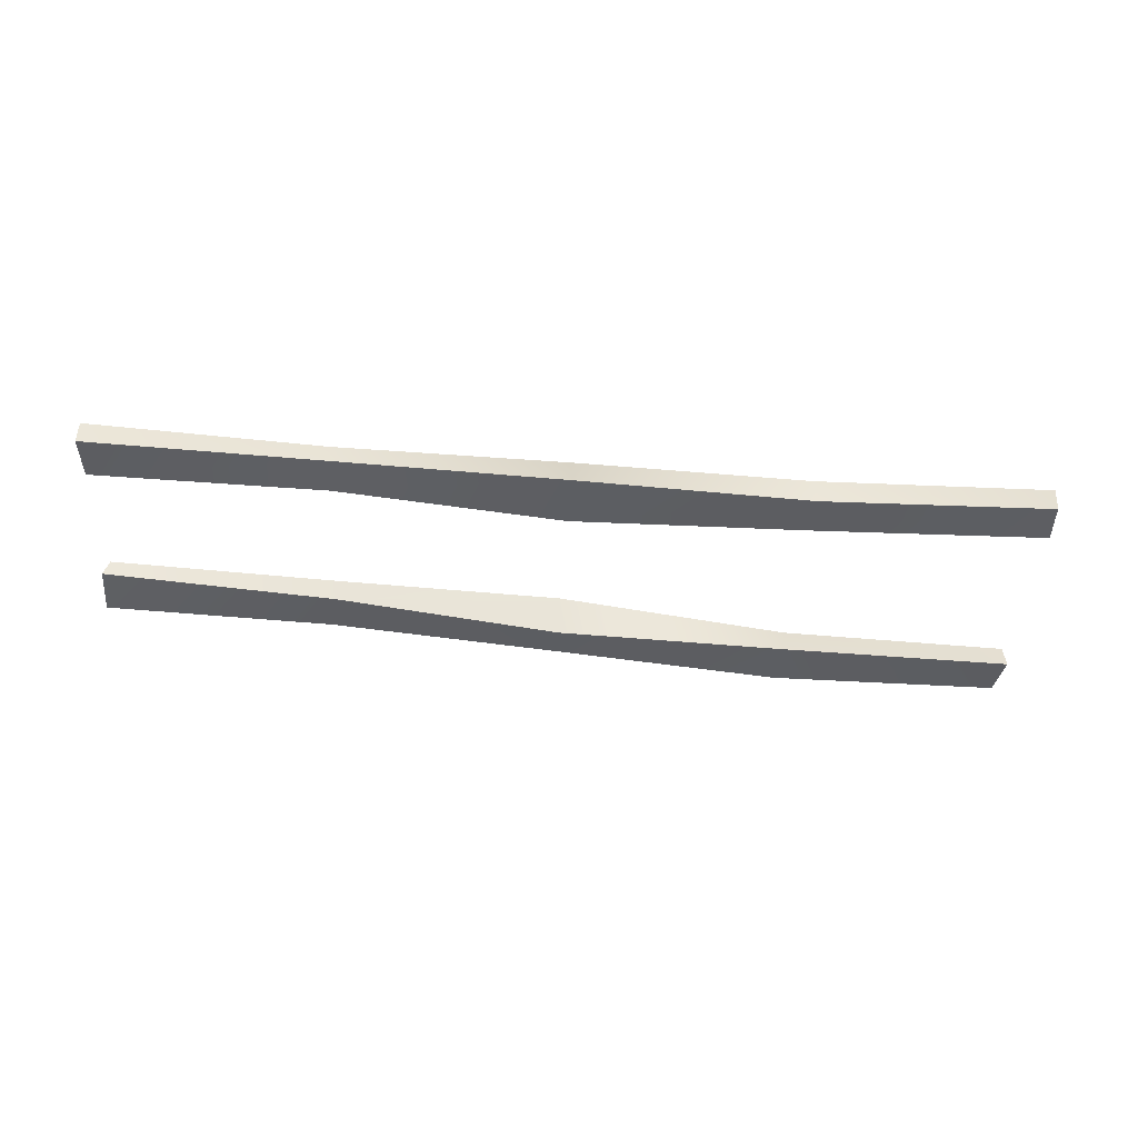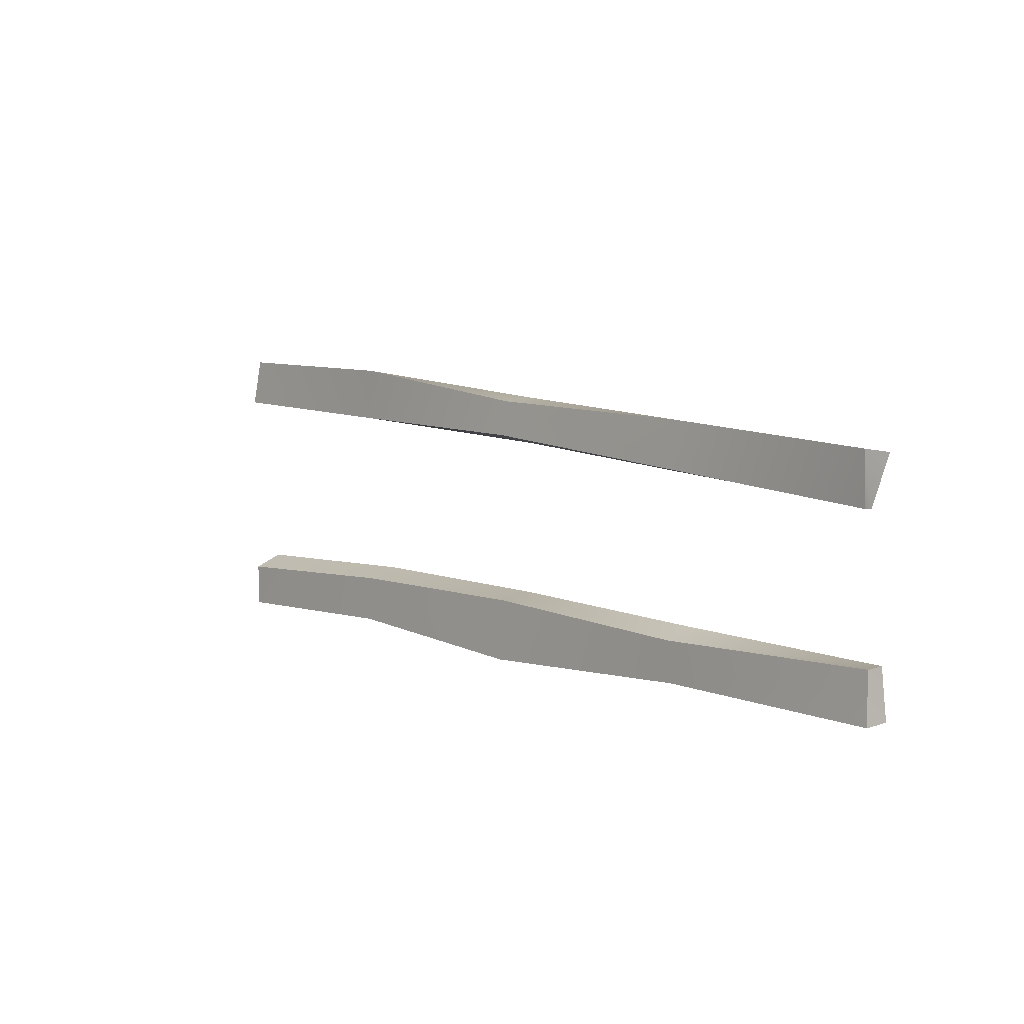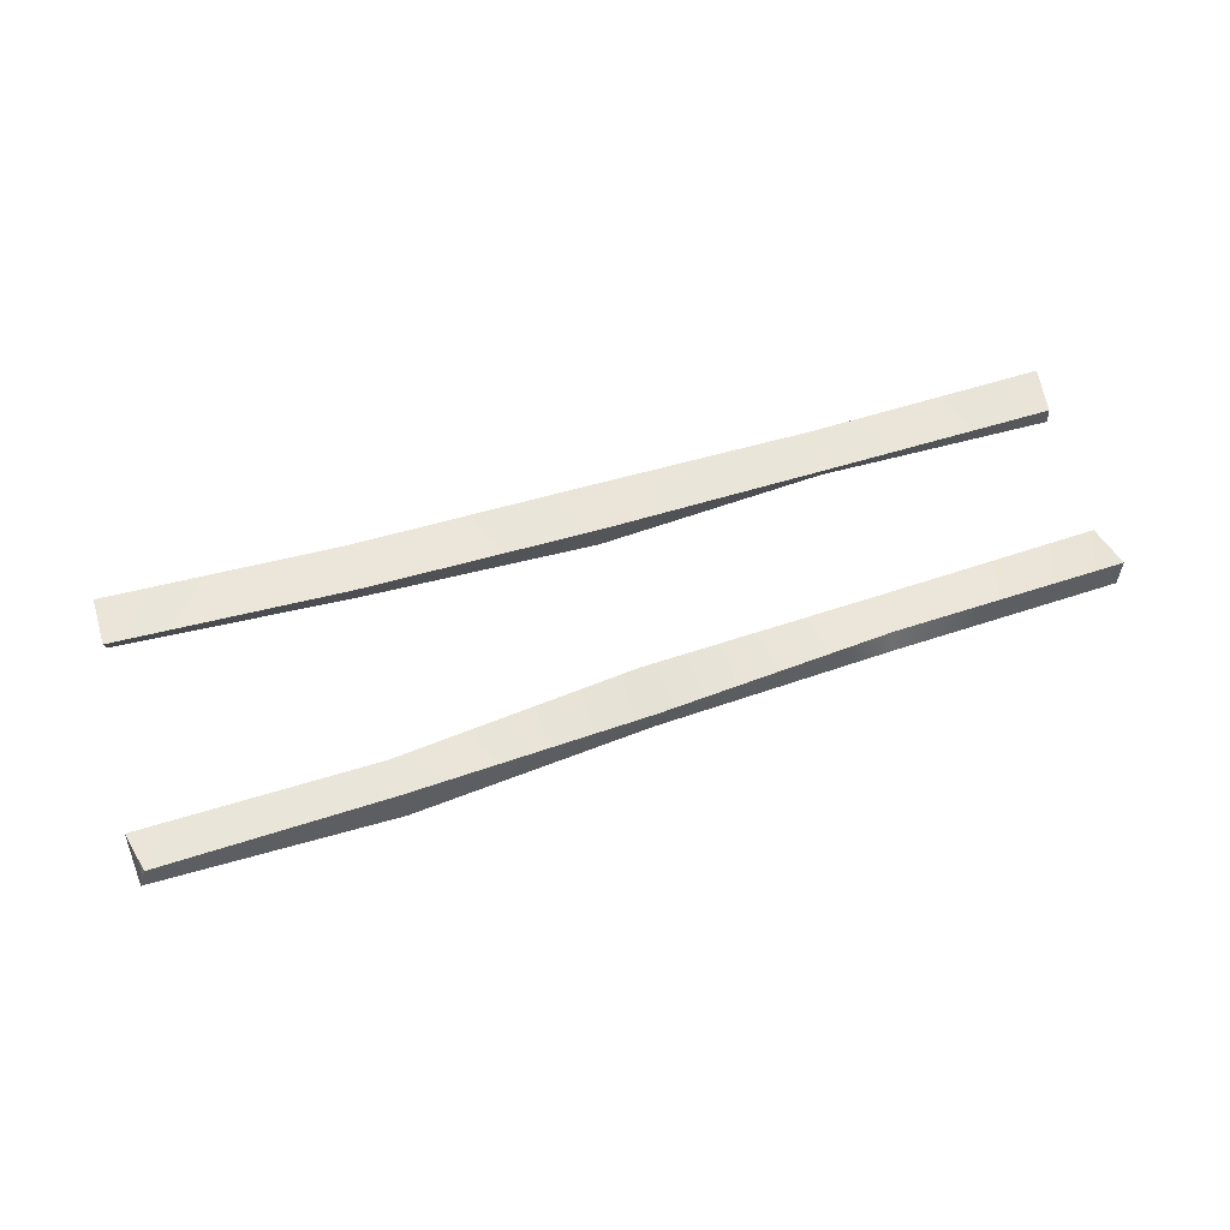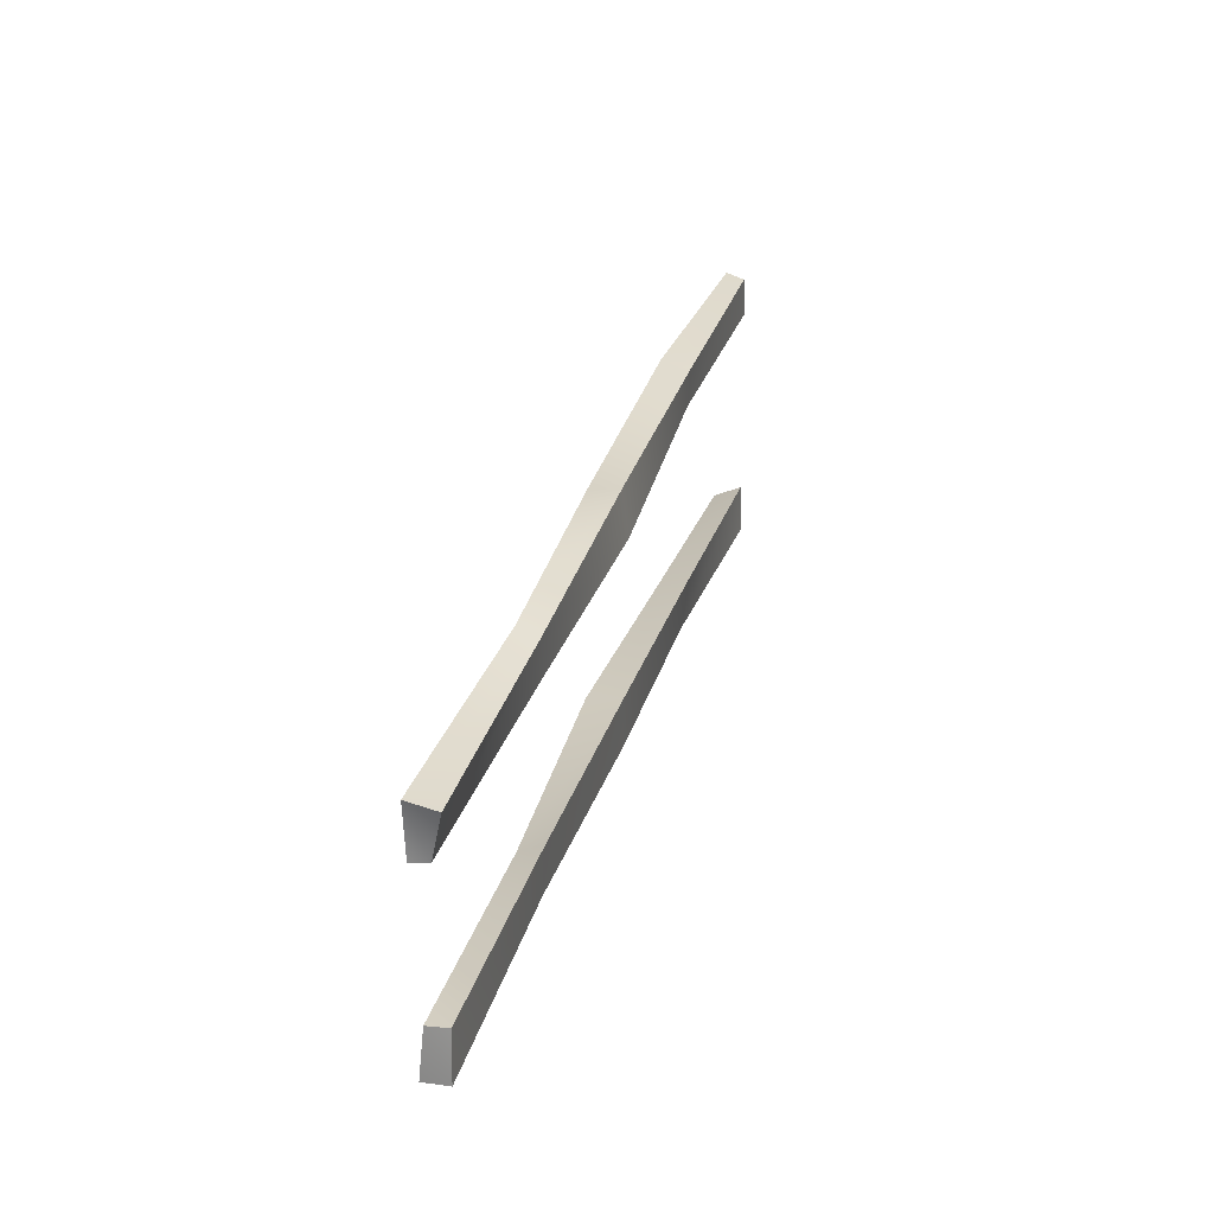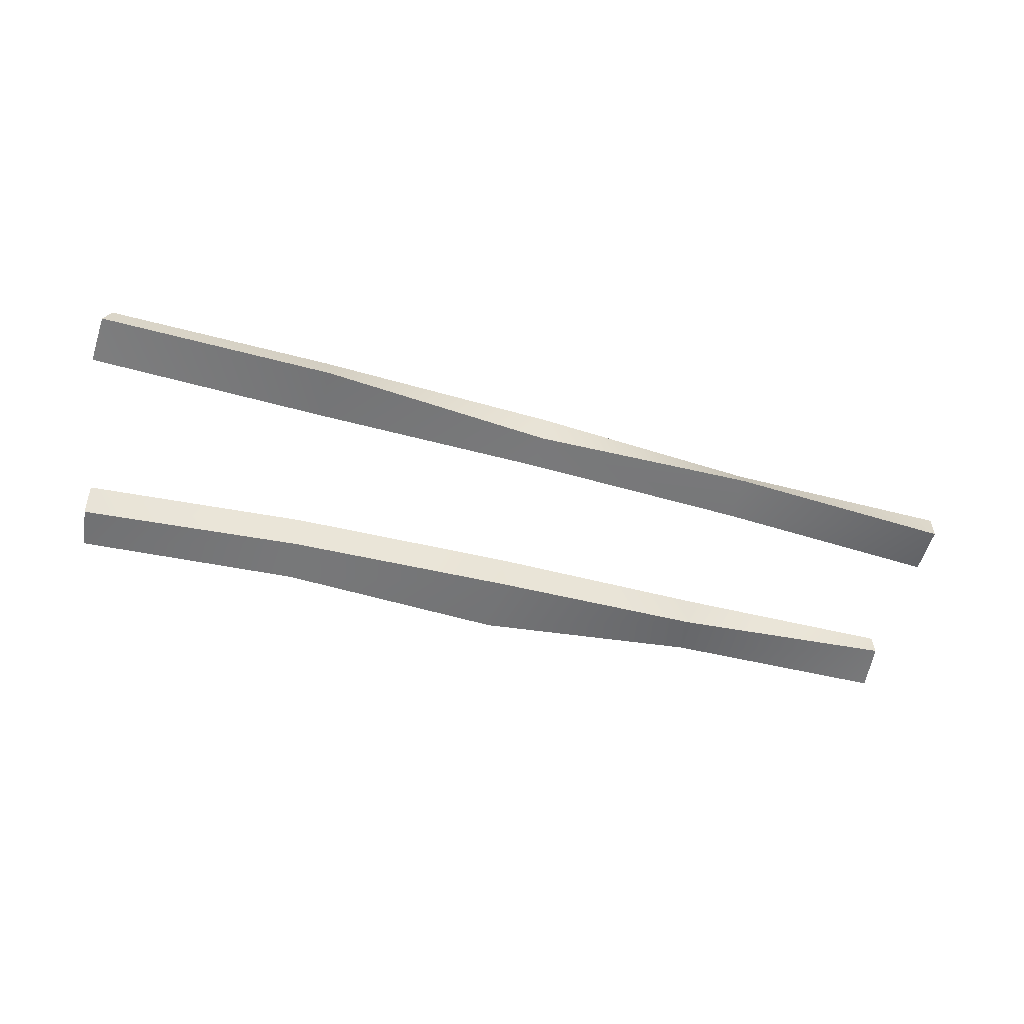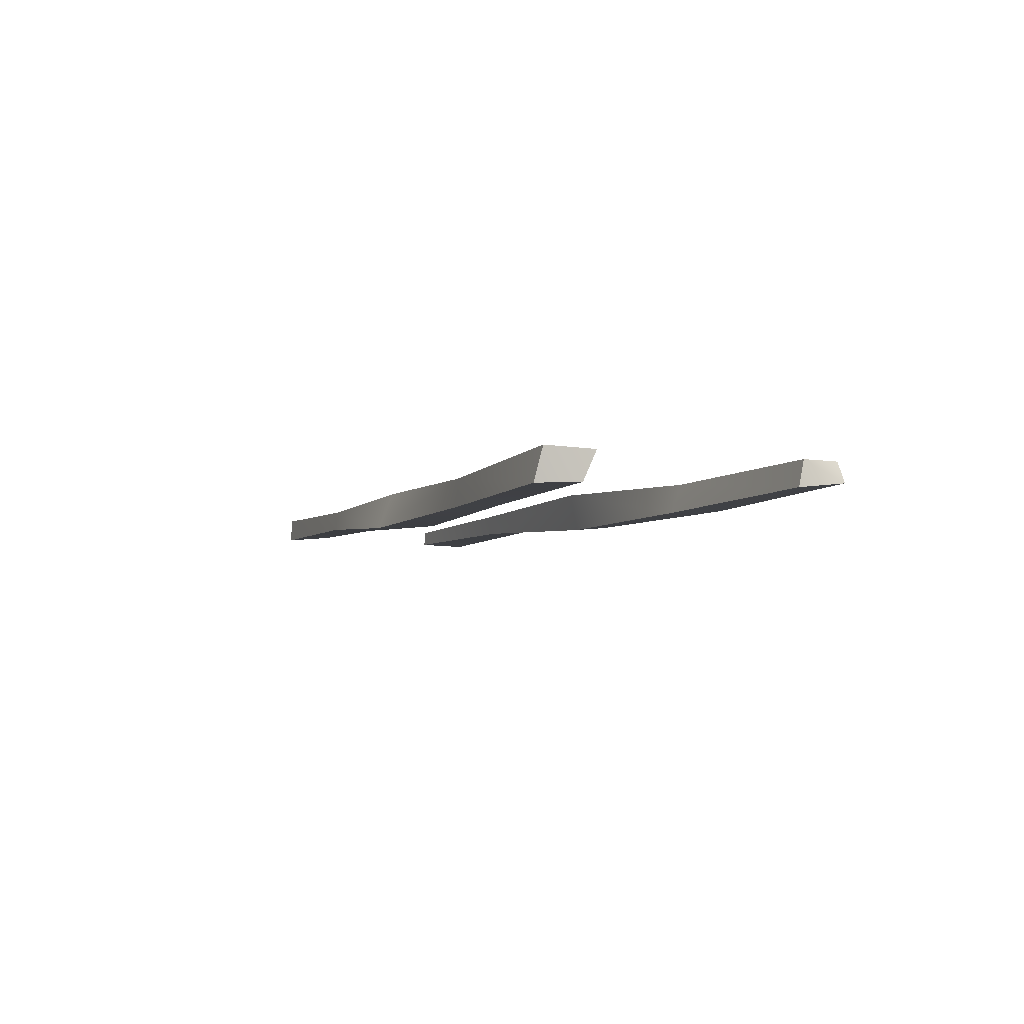
<metadata>
{"format":"obj","ext":"obj","renderer":"f3d","projection":"perspective","resolution":1024,"background":"white","views":[{"elev":-41.1,"azim":-3.7,"up":"+Z"},{"elev":4.3,"azim":-130.1,"up":"+Y"},{"elev":59.4,"azim":165.4,"up":"+Z"},{"elev":26.8,"azim":-73.8,"up":"+Y"},{"elev":-52.9,"azim":167.3,"up":"+Z"},{"elev":-4.9,"azim":71.4,"up":"+Z"}]}
</metadata>
<code>
o 2_Bar_Fence.000_Cube.009
v 0.02201 0.1527 0.000527
v 0.01753 0.1769 0.006718
v 0.01907 0.1531 -0.007496
v 0.01863 0.1787 -0.00839
v 0.4943 0.1953 0.0019
v 0.4885 0.2154 0.002152
v 0.4947 0.1925 -0.01081
v 0.4922 0.2171 -0.00807
v 0.3722 0.1853 -0.01261
v 0.2532 0.1785 -0.0131
v 0.1369 0.1654 -0.007562
v 0.1347 0.1887 -0.005532
v 0.2518 0.1961 -0.0114
v 0.3719 0.2119 -0.01109
v 0.1369 0.1632 0.003022
v 0.2535 0.1741 0.006632
v 0.3747 0.1888 0.001657
v 0.3733 0.2083 0.00314
v 0.2514 0.1979 0.004019
v 0.1346 0.1844 0.004631
v 0.01744 0.05973 0.006694
v 0.01984 0.08418 0.006298
v 0.01746 0.05888 -0.00627
v 0.01887 0.08377 -0.004164
v 0.4921 0.0726 0.003794
v 0.4912 0.09749 0.002959
v 0.4898 0.069 -0.0124
v 0.4914 0.09092 -0.01146
v 0.3721 0.07058 -0.01275
v 0.253 0.06148 -0.01477
v 0.1351 0.06334 -0.007412
v 0.1367 0.08372 -0.007713
v 0.2523 0.09241 -0.0129
v 0.3723 0.09371 -0.01089
v 0.1368 0.06478 0.003387
v 0.2524 0.06902 0.004288
v 0.3714 0.07122 0.001196
v 0.3724 0.09897 0.004673
v 0.2521 0.09548 0.00502
v 0.1362 0.0895 0.004779
f 1 4 3
f 9 8 7
f 8 5 7
f 20 1 15
f 7 17 9
f 4 20 12
f 14 6 8
f 14 19 18
f 12 19 13
f 11 1 3
f 11 16 15
f 9 16 10
f 6 17 5
f 17 19 16
f 16 20 15
f 4 11 3
f 11 13 10
f 13 9 10
f 21 24 23
f 34 27 29
f 28 25 27
f 35 22 21
f 27 37 29
f 32 22 40
f 34 26 28
f 34 39 38
f 32 39 33
f 31 21 23
f 30 35 31
f 30 37 36
f 26 37 25
f 37 39 36
f 36 40 35
f 24 31 23
f 32 30 31
f 33 29 30
f 1 2 4
f 9 14 8
f 8 6 5
f 20 2 1
f 7 5 17
f 4 2 20
f 14 18 6
f 14 13 19
f 12 20 19
f 11 15 1
f 11 10 16
f 9 17 16
f 6 18 17
f 17 18 19
f 16 19 20
f 4 12 11
f 11 12 13
f 13 14 9
f 21 22 24
f 34 28 27
f 28 26 25
f 35 40 22
f 27 25 37
f 32 24 22
f 34 38 26
f 34 33 39
f 32 40 39
f 31 35 21
f 30 36 35
f 30 29 37
f 26 38 37
f 37 38 39
f 36 39 40
f 24 32 31
f 32 33 30
f 33 34 29

</code>
